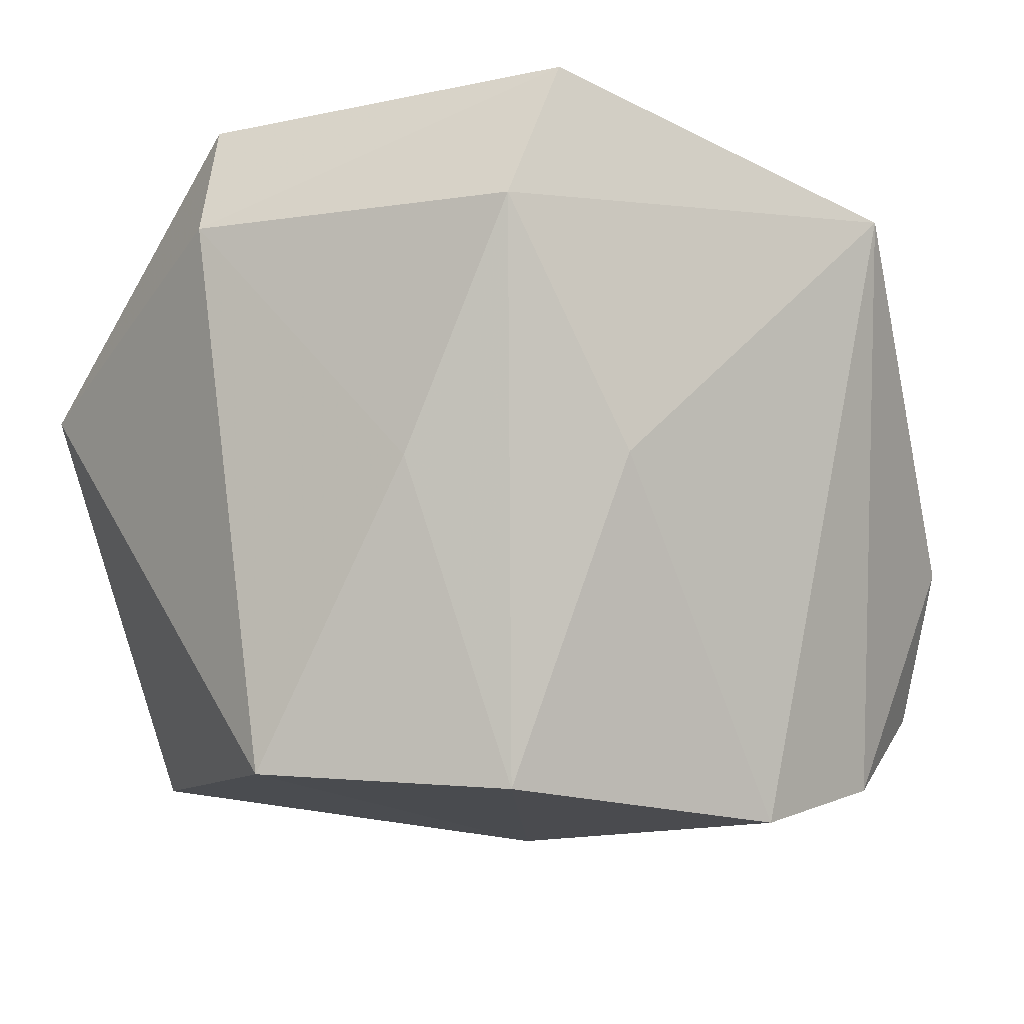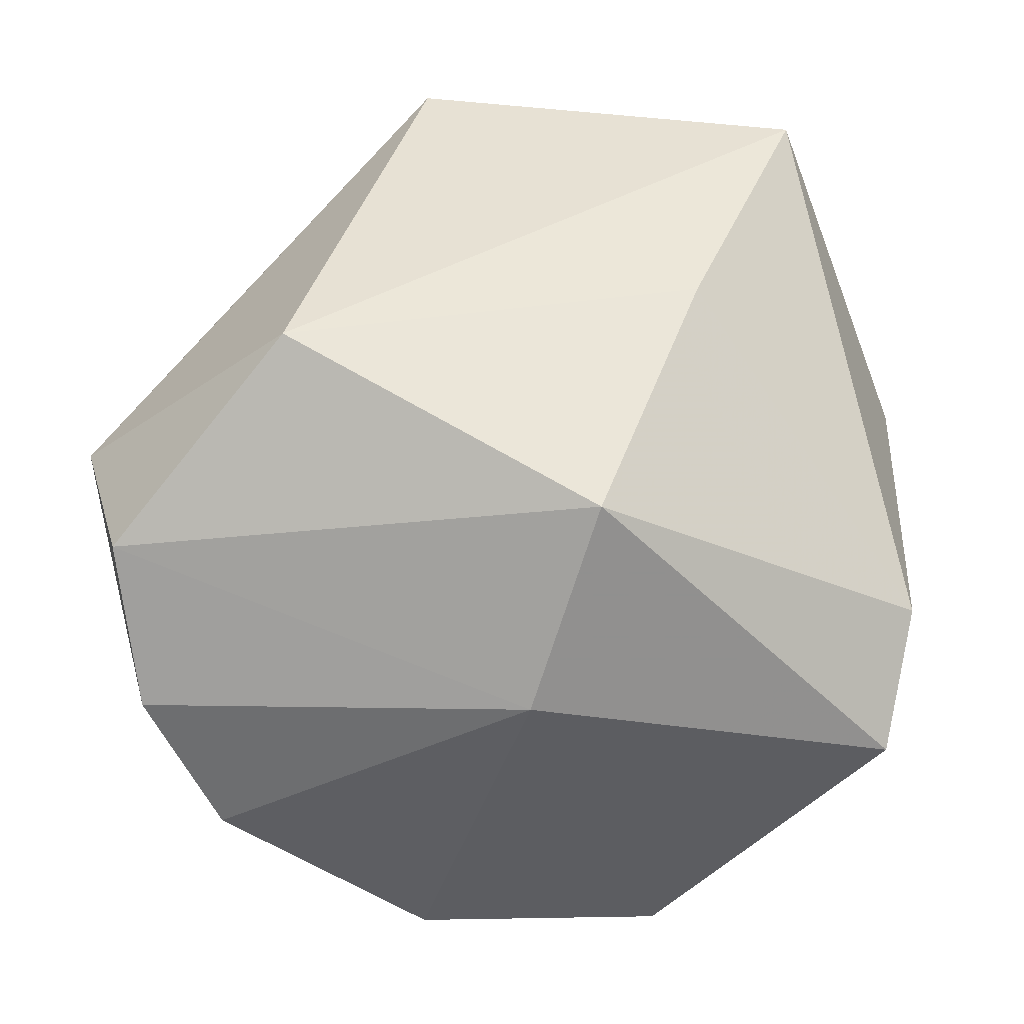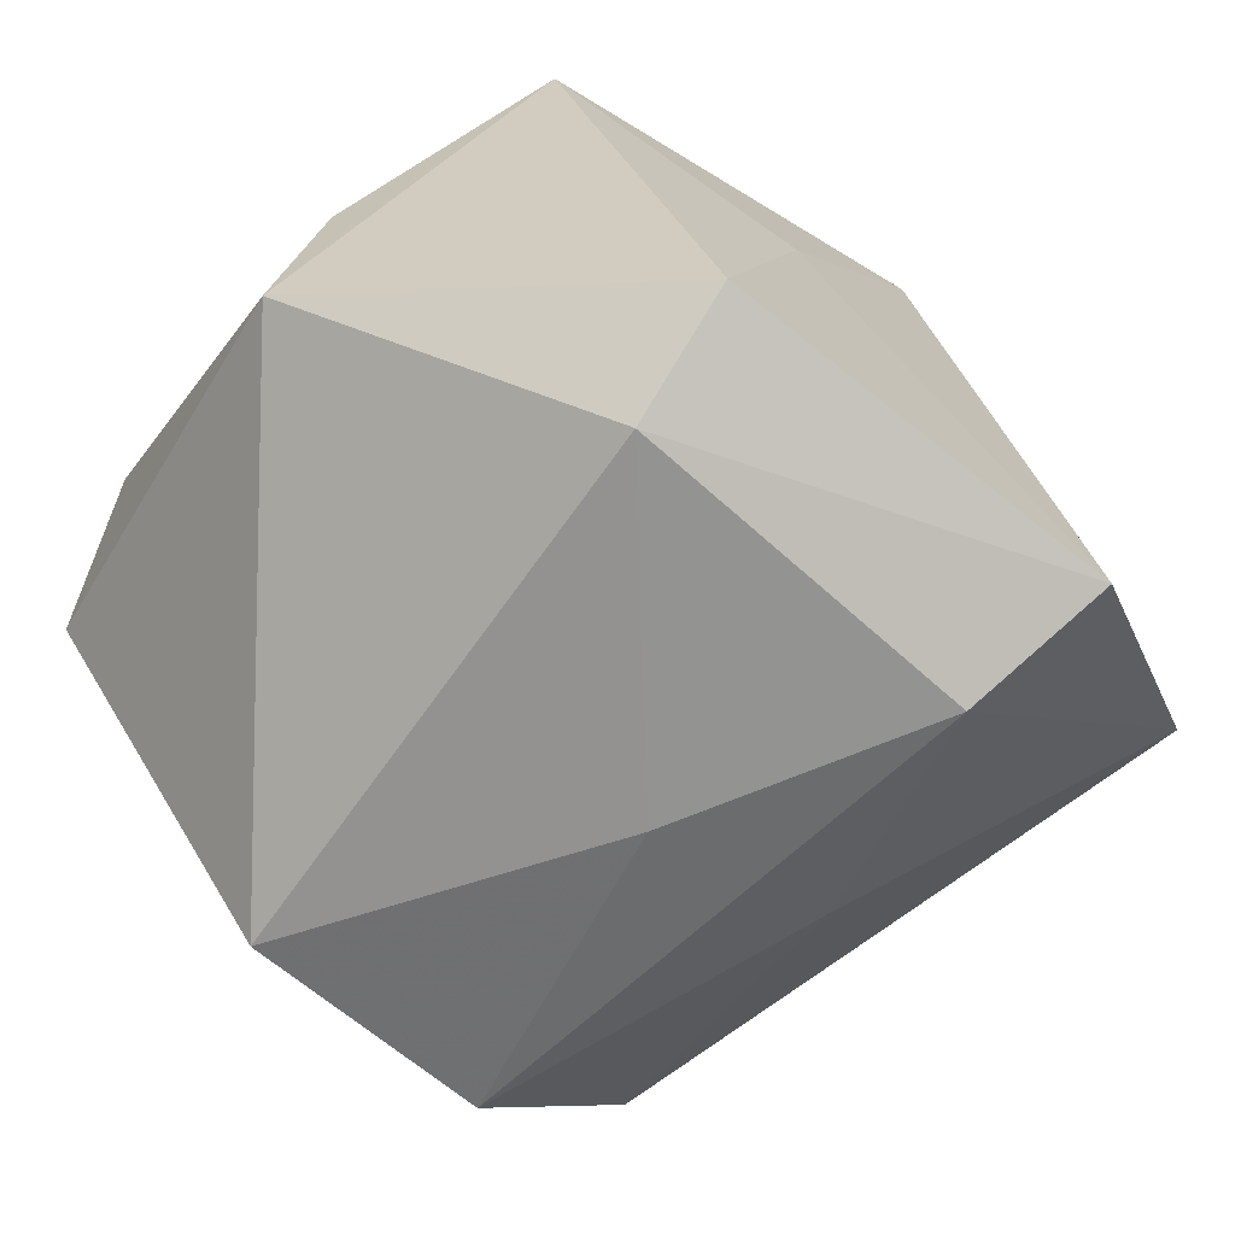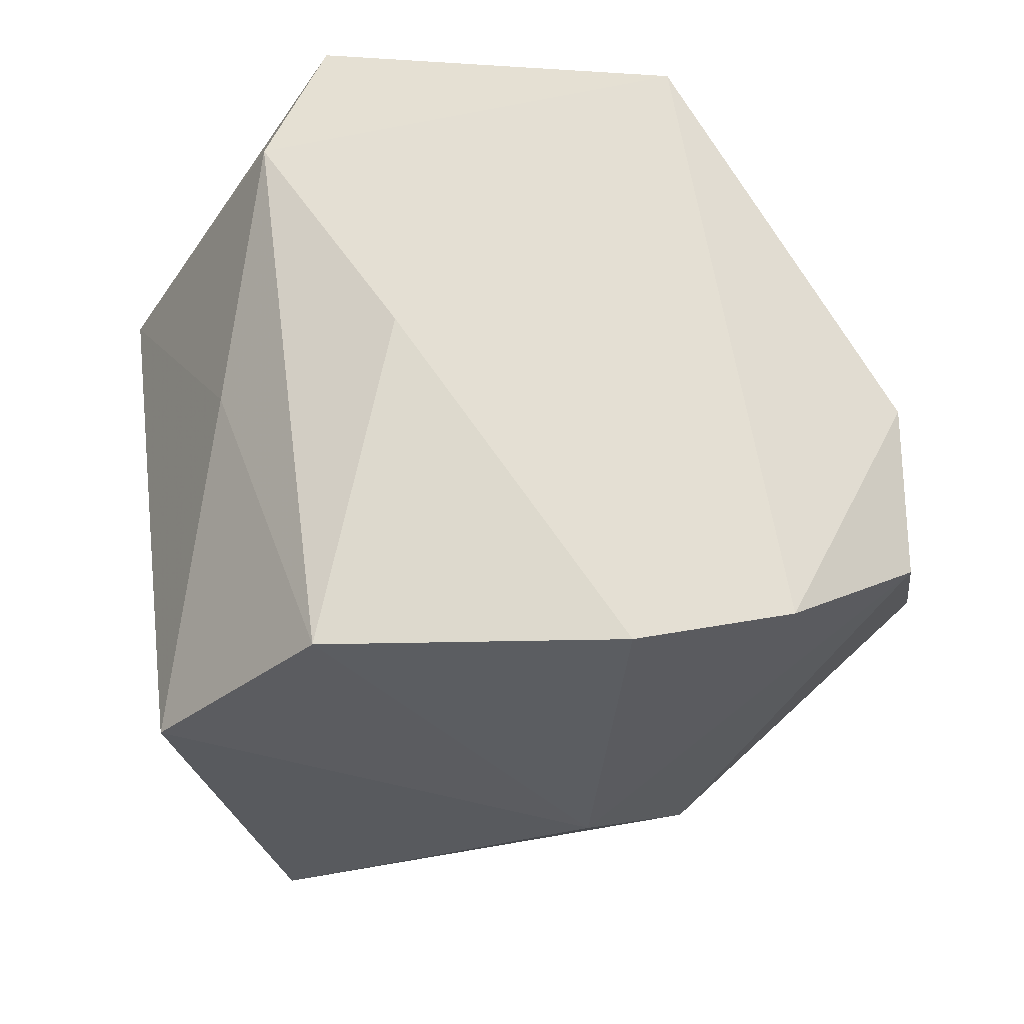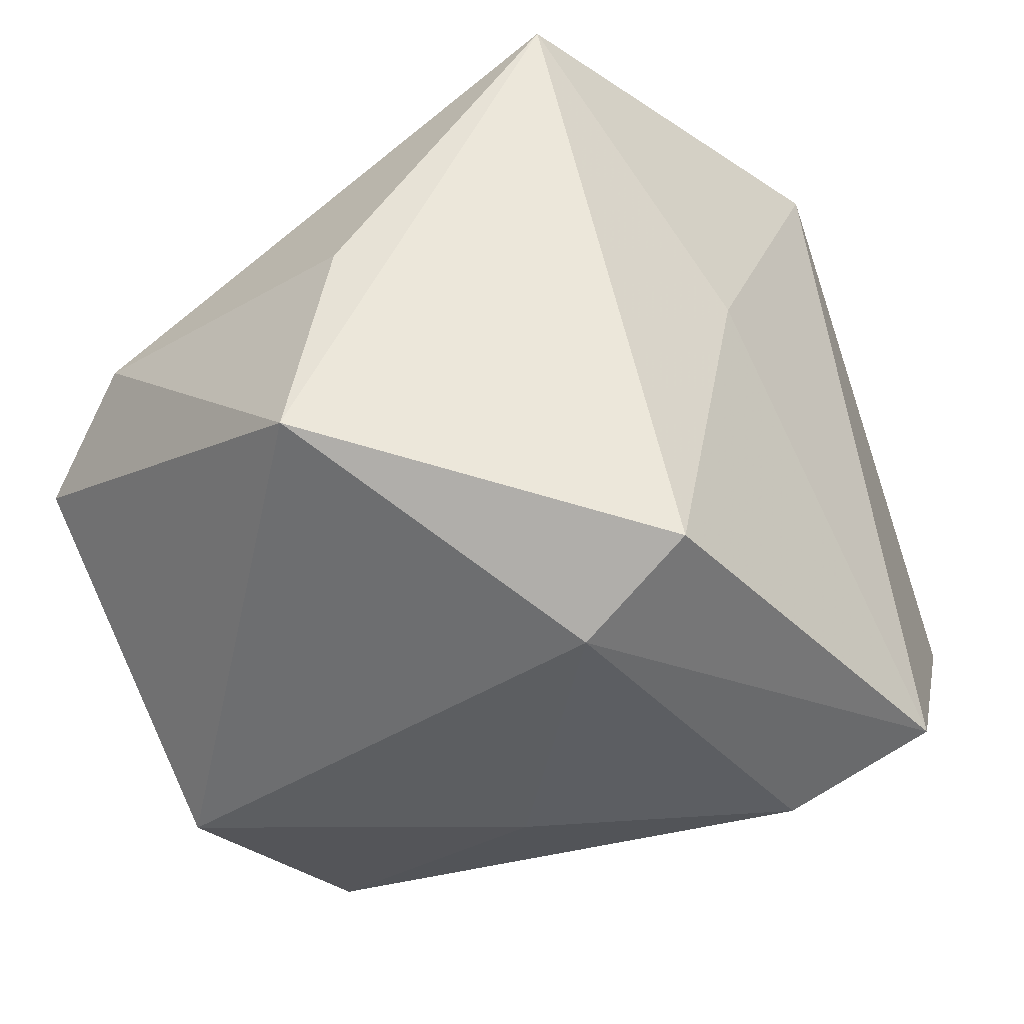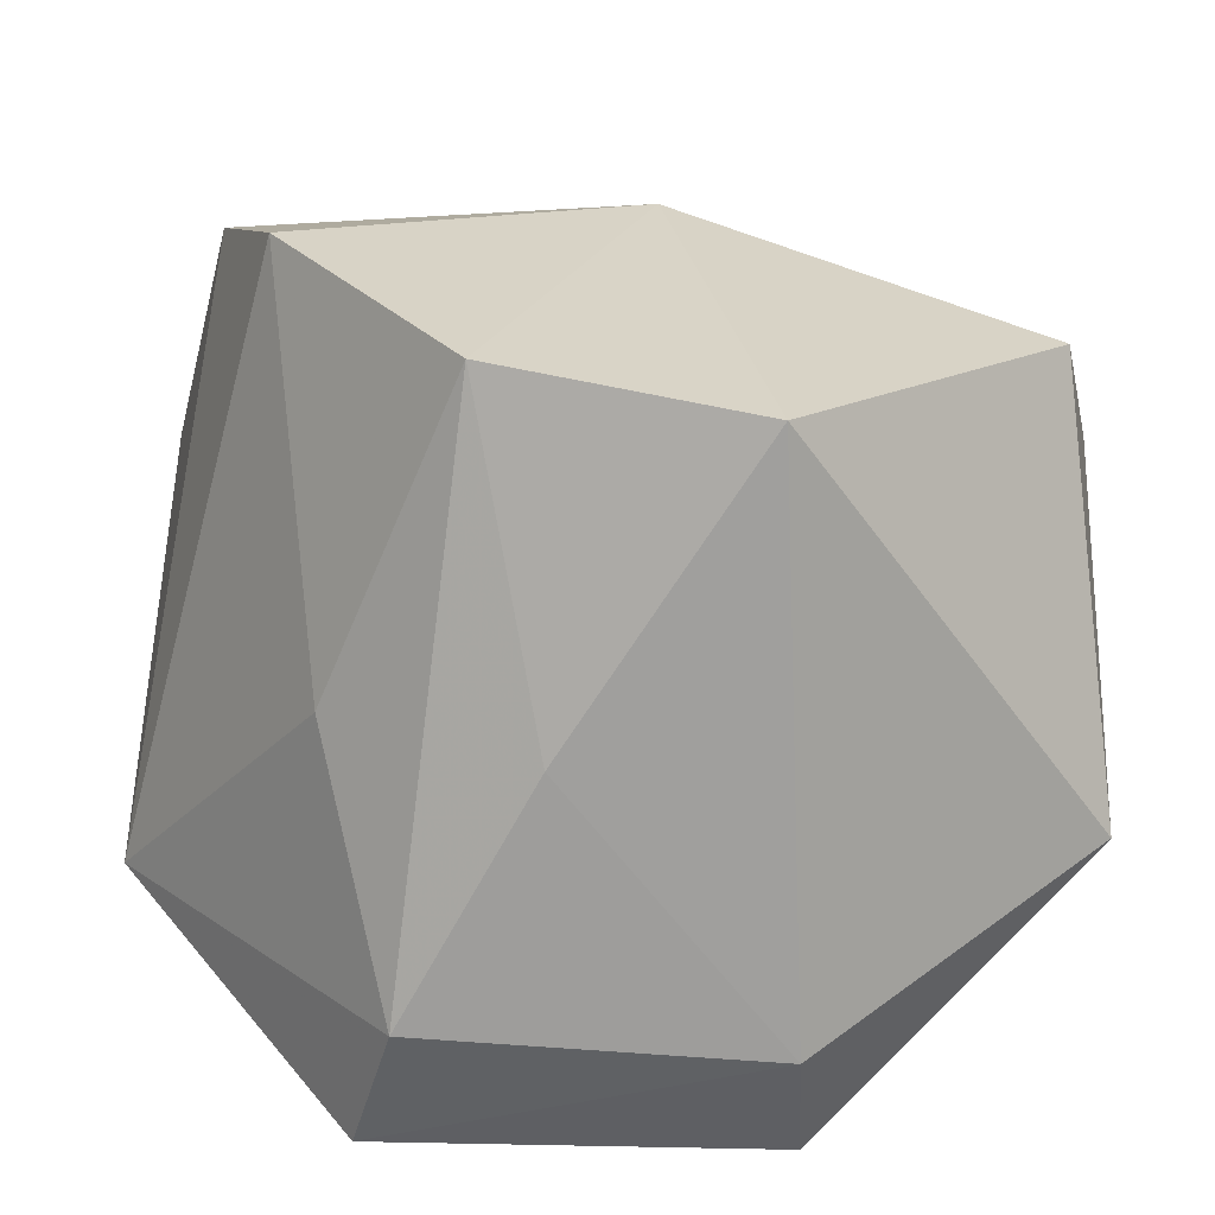
<metadata>
{"format":"obj","ext":"obj","renderer":"f3d","projection":"perspective","resolution":1024,"background":"white","views":[{"elev":-12.6,"azim":23.9,"up":"+Z"},{"elev":-41.2,"azim":-174.2,"up":"+Z"},{"elev":-71.0,"azim":-39.6,"up":"+Y"},{"elev":-36.4,"azim":60.6,"up":"+Z"},{"elev":-40.7,"azim":-50.4,"up":"+Y"},{"elev":-65.3,"azim":177.3,"up":"+Y"}]}
</metadata>
<code>
v 0.04568 -0.004194 0.0243
v -0.04349 -0.0007535 0.01161
v 0.03855 0.02737 -0.02498
v 0.04351 0.02396 -0.008957
v -0.01852 -0.03281 0.03433
v 0.01793 -0.03829 0.02053
v 0.01343 -0.02723 -0.03697
v -0.01733 -0.03829 0.02166
v -0.0114 0.03141 -0.02753
v -0.0124 -0.03247 -0.03488
v -0.04496 -0.0218 0.007455
v 0.006982 0.03327 0.03504
v 0.005654 -0.03601 -0.004377
v -0.03364 0.02894 0.02969
v -0.009317 0.003186 0.03504
v -0.002646 0.01348 -0.03835
v 0.03187 -0.002182 -0.03883
v -0.02229 0.03155 0.002038
v -0.0391 -0.004945 -0.0328
v -0.043 0.003447 -0.02078
v 0.01916 0.04302 -0.01202
v 0.02133 -0.03319 0.03504
v 0.02555 -0.02551 -0.00366
v 0.03113 0.02171 0.01406
v 0.03769 0.01293 -0.0343
f 22 1 12
f 8 22 5
f 8 11 10
f 5 11 8
f 12 1 24
f 24 4 12
f 1 4 24
f 10 11 19
f 19 11 20
f 20 9 19
f 20 11 2
f 3 9 21
f 12 4 21
f 21 4 3
f 16 9 3
f 16 19 9
f 10 19 16
f 16 7 10
f 17 7 16
f 22 8 6
f 1 22 6
f 23 17 1
f 23 7 17
f 1 6 23
f 23 6 7
f 15 22 12
f 5 22 15
f 12 21 14
f 20 2 14
f 14 2 11
f 14 15 12
f 14 11 5
f 5 15 14
f 25 16 3
f 17 16 25
f 3 4 25
f 25 4 1
f 1 17 25
f 10 7 13
f 7 6 13
f 13 8 10
f 13 6 8
f 18 21 9
f 18 14 21
f 18 9 20
f 20 14 18

</code>
